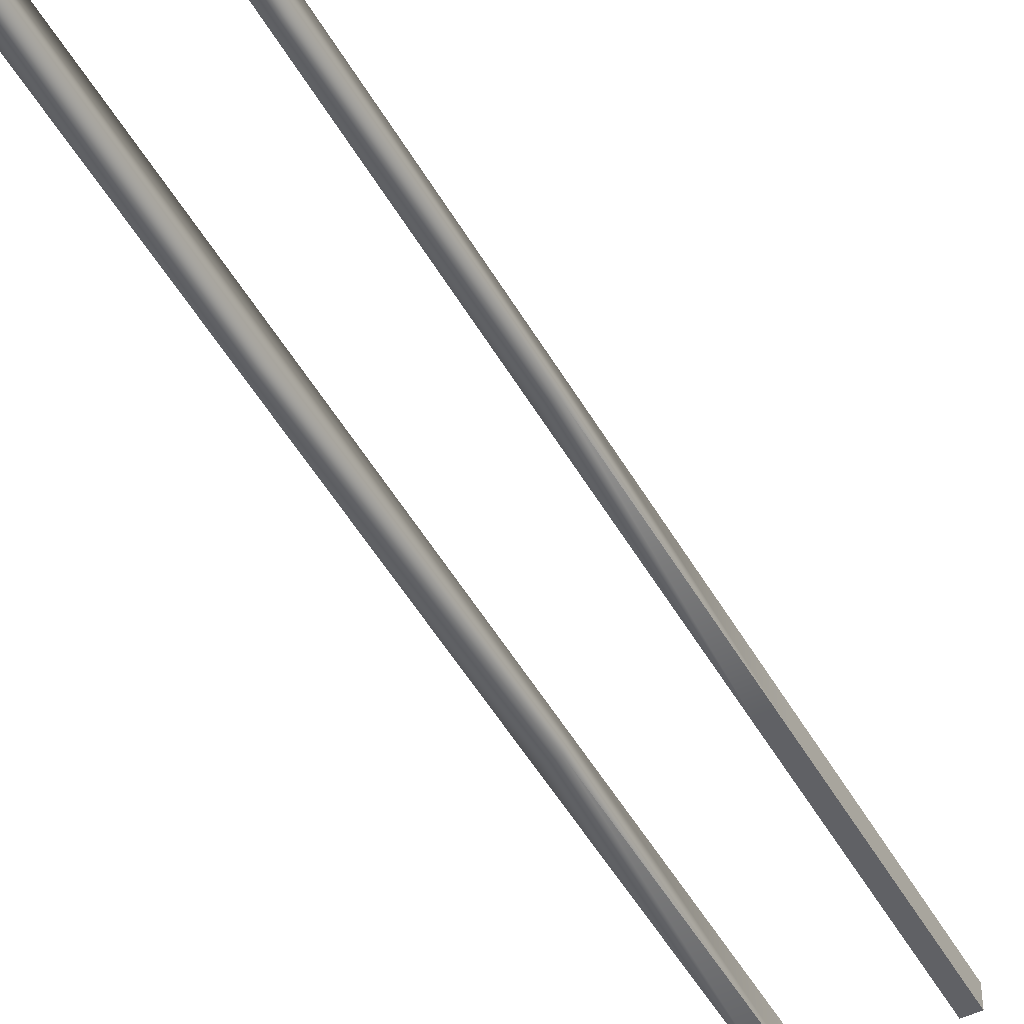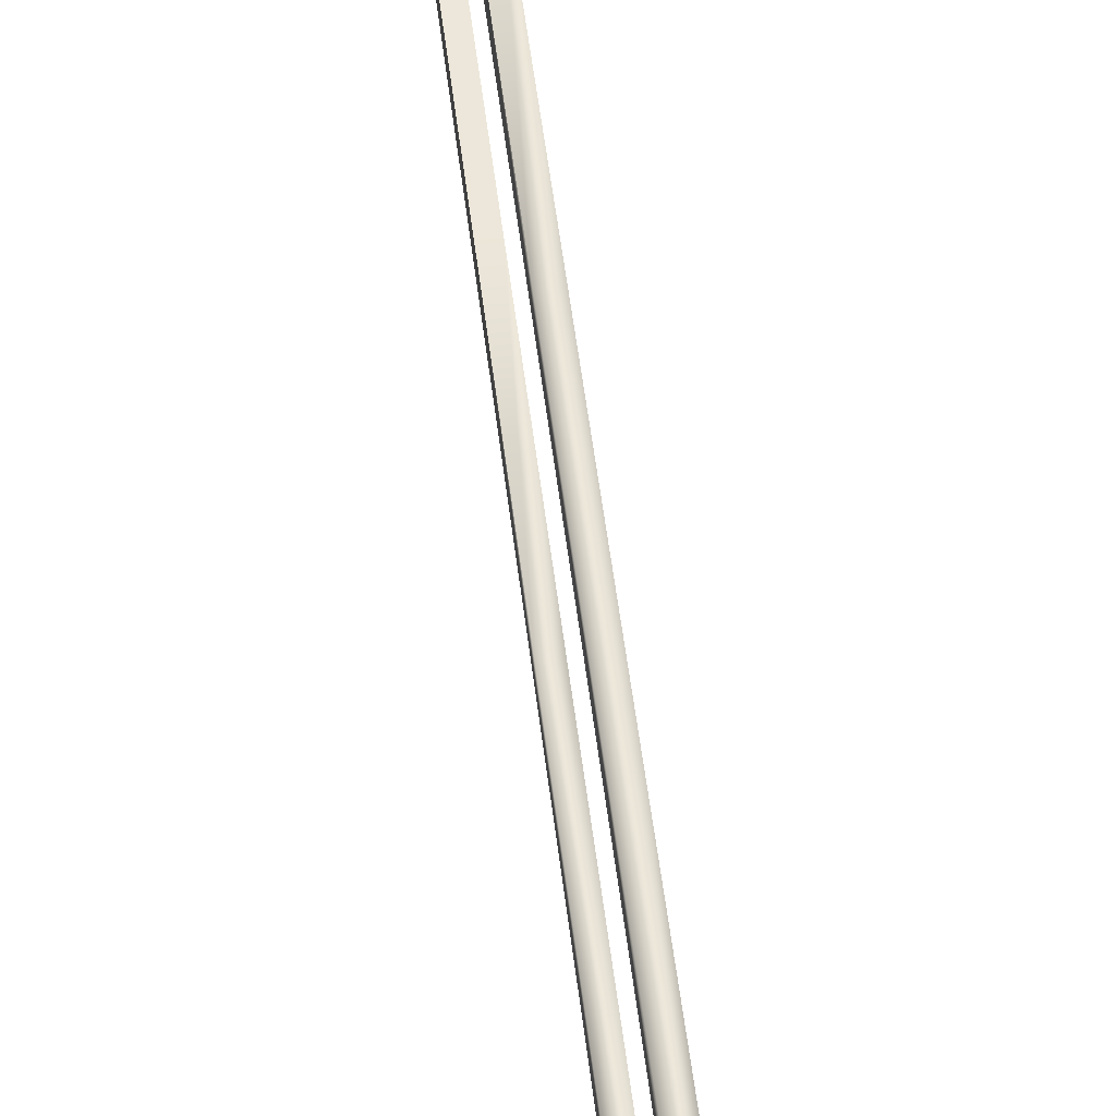
<metadata>
{"format":"obj","ext":"obj","renderer":"f3d","projection":"perspective","resolution":1024,"background":"white","views":[{"elev":-48.8,"azim":-151.7,"up":"+Z"},{"elev":51.4,"azim":173.3,"up":"+Z"}]}
</metadata>
<code>
g RM_rope_pole
v 8.657 4.778 -103.7
v -10.43 4.778 -103.7
v -10.43 4.728 -130.9
v 8.601 4.728 -130.9
v 8.601 1410 -104.2
v 8.658 1410 -131.4
v -10.48 1410 -131.4
v -10.43 1410 -104.2
v 8.651 1352 -131.3
v -10.48 1352 -131.3
v -10.48 1410 -131.4
v 8.658 1410 -131.4
v 8.629 1352 -104.1
v 8.651 1352 -131.3
v 8.658 1410 -131.4
v 8.601 1410 -104.2
v -10.48 1352 -131.3
v -10.44 1352 -104.1
v -10.43 1410 -104.2
v -10.48 1410 -131.4
v -10.44 319.6 -131
v 8.615 319.6 -131
v 8.601 4.728 -130.9
v -10.43 4.728 -130.9
v -10.43 319.6 -103.8
v -10.44 319.6 -131
v -10.43 4.728 -130.9
v -10.43 4.778 -103.7
v 8.615 319.6 -131
v 8.657 319.6 -103.8
v 8.657 4.778 -103.7
v 8.601 4.728 -130.9
v -10.46 662.1 -131.1
v -10.47 1004 -131.2
v 8.64 1004 -131.2
v 8.629 662.1 -131.1
v -10.43 662.1 -103.9
v -10.43 1004 -104
v -10.47 1004 -131.2
v -10.46 662.1 -131.1
v 8.629 662.1 -131.1
v 8.64 1004 -131.2
v 8.643 1004 -104
v 8.657 662.1 -103.9
v -10.44 1352 -104.1
v 8.707 1352 -104.1
v 8.714 1410 -104.2
v -10.43 1410 -104.2
v 8.657 319.6 -103.8
v -10.43 319.6 -103.8
v -10.43 4.778 -103.7
v 8.657 4.778 -103.7
v -9.856 1369 -168.7
v -20.47 1369 -168.7
v -11.31 1354 48.38
v -5.474 1354 48.38
v -9.7 1352 -168.8
v -9.856 1369 -168.7
v -5.474 1354 48.38
v -5.387 1345 48.38
v -20.47 1369 -168.7
v -20.28 1352 -168.7
v -11.2 1345 48.38
v -11.31 1354 48.38
v -20.47 1369 -168.7
v -9.856 1369 -168.7
v -9.7 1352 -168.8
v -20.32 1352 -169.3
v -11.22 1345 48.47
v -20.32 1352 -168.5
v -9.7 1352 -168.5
v -5.387 1345 48.47
v 19.99 1369 -168.7
v 9.377 1369 -168.7
v 5.095 1354 48.38
v 10.93 1354 48.38
v 20.15 1352 -168.8
v 19.99 1369 -168.7
v 10.93 1354 48.38
v 11.01 1345 48.38
v 9.377 1369 -168.7
v 9.572 1352 -168.7
v 5.201 1345 48.38
v 5.095 1354 48.38
v 9.377 1369 -168.7
v 19.99 1369 -168.7
v 20.15 1352 -168.8
v 9.534 1352 -169.3
v 5.181 1345 48.47
v 9.534 1352 -168.5
v 20.15 1352 -168.5
v 11.01 1345 48.47
v -47.34 1333 -103.7
v -47.34 1352 -103.7
v -47.38 1352 -130.9
v -47.38 1333 -130.9
v 47.38 1333 -103.9
v 47.37 1333 -131.1
v 47.37 1352 -131.1
v 47.37 1352 -103.9
v 47.37 1352 -131.1
v 47.37 1333 -131.1
v -47.38 1333 -130.9
v -47.38 1352 -130.9
v 47.37 1352 -103.9
v 47.37 1352 -131.1
v -47.38 1352 -130.9
v -47.34 1352 -103.7
v 47.37 1333 -131.1
v 47.38 1333 -103.9
v -47.34 1333 -103.7
v -47.38 1333 -130.9
v 31.93 1334 -108.1
v -3.396 1289 -108.1
v 7.584 1289 -108
v 42.91 1334 -108
v -3.177 1289 -127
v 7.958 1289 -126.9
v 7.584 1289 -108
v -3.396 1289 -108.1
v 32.1 1334 -127
v 31.93 1334 -108.1
v 42.91 1334 -108
v 43.28 1334 -126.9
v 43.28 1334 -126.9
v 7.958 1289 -126.9
v -3.177 1289 -127
v 32.1 1334 -127
v 42.91 1334 -108
v 7.584 1289 -108
v 7.958 1289 -126.9
v 43.28 1334 -126.9
v 31.93 1334 -108.1
v 32.1 1334 -127
v -3.177 1289 -127
v -3.396 1289 -108.1
v -30.12 1334 -126.9
v 5.206 1289 -126.9
v -5.774 1289 -127
v -41.1 1334 -127
v 4.987 1289 -108
v -6.148 1289 -108.1
v -5.774 1289 -127
v 5.206 1289 -126.9
v -30.29 1334 -108
v -30.12 1334 -126.9
v -41.1 1334 -127
v -41.47 1334 -108.1
v -41.47 1334 -108.1
v -6.148 1289 -108.1
v 4.987 1289 -108
v -30.29 1334 -108
v -41.1 1334 -127
v -5.774 1289 -127
v -6.148 1289 -108.1
v -41.47 1334 -108.1
v -30.12 1334 -126.9
v -30.29 1334 -108
v 4.987 1289 -108
v 5.206 1289 -126.9
v -10.43 4.728 227.6
v -10.43 4.778 200.4
v 8.657 4.778 200.4
v 8.601 4.728 227.6
v -10.48 1410 228.1
v 8.658 1410 228.1
v 8.601 1410 200.9
v -10.43 1410 200.9
v -10.48 1410 228.1
v -10.48 1352 228.1
v 8.651 1352 228.1
v 8.658 1410 228.1
v 8.658 1410 228.1
v 8.651 1352 228.1
v 8.629 1352 200.8
v 8.601 1410 200.9
v -10.43 1410 200.9
v -10.44 1352 200.8
v -10.48 1352 228.1
v -10.48 1410 228.1
v 8.601 4.728 227.6
v 8.615 319.6 227.8
v -10.44 319.6 227.8
v -10.43 4.728 227.6
v -10.43 4.728 227.6
v -10.44 319.6 227.8
v -10.43 319.6 200.5
v -10.43 4.778 200.4
v 8.657 4.778 200.4
v 8.657 319.6 200.5
v 8.615 319.6 227.8
v 8.601 4.728 227.6
v 8.64 1004 228
v -10.47 1004 228
v -10.46 662.1 227.9
v 8.629 662.1 227.9
v -10.47 1004 228
v -10.43 1004 200.8
v -10.43 662.1 200.7
v -10.46 662.1 227.9
v 8.643 1004 200.8
v 8.64 1004 228
v 8.629 662.1 227.9
v 8.657 662.1 200.7
v 8.714 1410 200.9
v 8.707 1352 200.8
v -10.44 1352 200.8
v -10.43 1410 200.9
v -10.43 4.778 200.4
v -10.43 319.6 200.5
v 8.657 319.6 200.5
v 8.657 4.778 200.4
v -11.31 1354 48.38
v -20.47 1369 265.4
v -9.856 1369 265.4
v -5.474 1354 48.38
v -9.856 1369 265.4
v -9.699 1352 265.6
v -20.28 1352 265.4
v -20.47 1369 265.4
v -9.699 1352 265.6
v -9.856 1369 265.4
v -20.47 1369 265.4
v -20.32 1352 266.1
v -9.7 1352 265.3
v -20.32 1352 265.3
v -11.22 1345 48.29
v -5.387 1345 48.29
v 5.095 1354 48.38
v 9.377 1369 265.4
v 19.99 1369 265.4
v 10.93 1354 48.38
v 19.99 1369 265.4
v 20.15 1352 265.6
v 9.572 1352 265.4
v 9.377 1369 265.4
v 20.15 1352 265.6
v 19.99 1369 265.4
v 9.377 1369 265.4
v 9.534 1352 266.1
v 20.15 1352 265.3
v 9.534 1352 265.3
v 5.181 1345 48.29
v 11.01 1345 48.29
v -47.38 1352 227.7
v -47.34 1352 200.4
v -47.34 1333 200.4
v -47.38 1333 227.7
v 47.37 1352 227.8
v 47.37 1333 227.8
v 47.38 1333 200.6
v 47.37 1352 200.6
v -47.38 1333 227.7
v 47.37 1333 227.8
v 47.37 1352 227.8
v -47.38 1352 227.7
v -47.38 1352 227.7
v 47.37 1352 227.8
v 47.37 1352 200.6
v -47.34 1352 200.4
v -47.34 1333 200.4
v 47.38 1333 200.6
v 47.37 1333 227.8
v -47.38 1333 227.7
v 7.584 1289 204.8
v -3.396 1289 204.9
v 31.93 1334 204.9
v 42.91 1334 204.8
v 7.584 1289 204.8
v 7.958 1289 223.7
v -3.177 1289 223.8
v -3.396 1289 204.9
v 42.91 1334 204.8
v 31.93 1334 204.9
v 32.1 1334 223.8
v 43.28 1334 223.7
v -3.177 1289 223.8
v 7.958 1289 223.7
v 43.28 1334 223.7
v 32.1 1334 223.8
v 7.958 1289 223.7
v 7.584 1289 204.8
v 42.91 1334 204.8
v 43.28 1334 223.7
v -3.177 1289 223.8
v 32.1 1334 223.8
v 31.93 1334 204.9
v -3.396 1289 204.9
v -5.774 1289 223.8
v 5.206 1289 223.7
v -30.12 1334 223.7
v -41.1 1334 223.8
v -5.774 1289 223.8
v -6.148 1289 204.9
v 4.987 1289 204.8
v 5.206 1289 223.7
v -41.1 1334 223.8
v -30.12 1334 223.7
v -30.29 1334 204.8
v -41.47 1334 204.9
v 4.987 1289 204.8
v -6.148 1289 204.9
v -41.47 1334 204.9
v -30.29 1334 204.8
v -6.148 1289 204.9
v -5.774 1289 223.8
v -41.1 1334 223.8
v -41.47 1334 204.9
v 4.987 1289 204.8
v -30.29 1334 204.8
v -30.12 1334 223.7
v 5.206 1289 223.7
v 8.64 1004 -131.2
v -10.47 1004 -131.2
v -10.44 1352 -104.1
v -10.47 1004 -131.2
v -10.43 1004 -104
v 8.643 1004 -104
v 8.64 1004 -131.2
v -10.47 1004 228
v 8.64 1004 228
v -10.44 1352 200.8
v -10.43 1004 200.8
v -10.47 1004 228
v 8.64 1004 228
v 8.643 1004 200.8
v 8.657 662.1 -103.9
v -10.43 662.1 -103.9
v -10.43 662.1 200.7
v 8.657 662.1 200.7
f 179 177 178
f 177 179 180
f 324 179 323
f 322 323 179
f 323 322 326
f 175 326 322
f 326 175 325
f 174 325 175
f 175 173 174
f 173 175 176
f 29 31 32
f 31 29 30
f 41 30 29
f 30 41 44
f 43 44 41
f 44 43 37
f 38 37 43
f 37 38 39
f 41 42 43
f 39 40 37
f 26 37 40
f 37 26 25
f 27 25 26
f 25 27 28
f 10 313 314
f 313 10 9
f 11 9 10
f 9 11 12
f 17 316 315
f 317 315 316
f 315 317 13
f 318 13 317
f 13 318 14
f 319 14 318
f 15 13 14
f 13 15 16
f 17 19 20
f 19 17 18
f 50 327 328
f 327 50 49
f 51 49 50
f 49 51 52
f 195 193 194
f 193 195 196
f 183 196 195
f 196 183 182
f 181 182 183
f 183 184 181
f 199 197 198
f 197 199 200
f 187 200 199
f 200 187 186
f 185 186 187
f 187 188 185
f 201 199 198
f 199 201 204
f 203 201 202
f 201 203 204
f 191 204 203
f 204 191 190
f 189 190 191
f 191 192 189
f 169 171 172
f 171 169 170
f 320 171 170
f 171 320 321
f 35 36 33
f 22 33 36
f 33 22 21
f 23 21 22
f 21 23 24
f 33 34 35
f 209 211 212
f 211 209 210
f 211 329 330
f 329 211 210
f 53 55 56
f 55 53 54
f 59 57 58
f 57 59 60
f 218 60 59
f 59 217 218
f 63 61 62
f 61 63 64
f 220 64 63
f 63 219 220
f 67 65 66
f 65 67 68
f 71 69 70
f 69 71 72
f 75 73 74
f 73 75 76
f 79 77 78
f 77 79 80
f 234 80 79
f 79 233 234
f 83 81 82
f 81 83 84
f 236 84 83
f 83 235 236
f 87 85 86
f 85 87 88
f 91 89 90
f 89 91 92
f 95 93 94
f 93 95 96
f 99 97 98
f 97 99 100
f 103 101 102
f 101 103 104
f 107 105 106
f 105 107 108
f 111 105 108
f 105 111 110
f 111 109 110
f 109 111 112
f 115 113 114
f 113 115 116
f 119 117 118
f 117 119 120
f 123 121 122
f 121 123 124
f 127 125 126
f 125 127 128
f 131 129 130
f 129 131 132
f 135 133 134
f 133 135 136
f 139 137 138
f 137 139 140
f 143 141 142
f 141 143 144
f 147 145 146
f 145 147 148
f 151 149 150
f 149 151 152
f 155 153 154
f 153 155 156
f 159 157 158
f 157 159 160
f 163 161 162
f 161 163 164
f 167 165 166
f 165 167 168
f 215 213 214
f 213 215 216
f 237 239 240
f 239 237 238
f 243 241 242
f 241 243 244
f 247 245 246
f 245 247 248
f 251 249 250
f 249 251 252
f 255 253 254
f 253 255 256
f 259 257 258
f 257 259 260
f 261 260 259
f 259 262 261
f 263 261 262
f 261 263 264
f 267 265 266
f 265 267 268
f 271 269 270
f 269 271 272
f 275 273 274
f 273 275 276
f 279 277 278
f 277 279 280
f 283 281 282
f 281 283 284
f 287 285 286
f 285 287 288
f 291 289 290
f 289 291 292
f 295 293 294
f 293 295 296
f 299 297 298
f 297 299 300
f 303 301 302
f 301 303 304
f 307 305 306
f 305 307 308
f 311 309 310
f 309 311 312
f 3 1 2
f 1 3 4
f 7 5 6
f 5 7 8
f 47 45 46
f 45 47 48
f 207 205 206
f 205 207 208
f 223 221 222
f 221 223 224
f 227 225 226
f 225 227 228
f 231 229 230
f 229 231 232
v 19.74 1367 93.39
v 24.4 1352 93.39
v 34.04 1352 93.39
v 27.54 1372 93.39
v 19.74 1338 93.39
v 27.54 1332 93.39
v 7.539 1329 93.39
v 10.52 1320 93.39
v -7.539 1329 93.39
v -10.52 1320 93.39
v -19.74 1338 93.39
v -27.54 1332 93.39
v -24.4 1352 93.39
v -34.04 1352 93.39
v -19.74 1367 93.39
v -27.54 1372 93.39
v -7.539 1376 93.39
v -10.52 1385 93.39
v 7.539 1376 93.39
v 10.52 1385 93.39
v 19.74 1338 -15.11
v 7.539 1329 -15.11
v 24.4 1352 -15.11
v 19.74 1338 81.74
v 24.4 1352 81.74
v 34.04 1352 81.74
v -27.54 1332 14.67
v -10.52 1320 14.67
v -7.539 1329 14.67
v -19.74 1338 14.67
v 24.4 1352 4.391
v 19.74 1367 4.391
v 27.54 1372 4.391
v 34.04 1352 4.391
v 7.539 1376 4.391
v 10.52 1385 4.391
v -7.539 1376 4.391
v -10.52 1385 4.391
v -19.74 1367 4.391
v -27.54 1372 4.391
v -24.4 1352 4.391
v -34.04 1352 4.391
v -19.74 1338 4.391
v -27.54 1332 4.391
v -7.539 1329 4.391
v -10.52 1320 4.391
v 7.539 1329 4.391
v 10.52 1320 4.391
v 27.54 1332 81.74
v 10.52 1320 81.74
v 7.539 1329 81.74
v -10.52 1320 81.74
v -7.539 1329 81.74
v -27.54 1332 81.74
v -19.74 1338 81.74
v -34.04 1352 81.74
v -24.4 1352 81.74
v -27.54 1372 81.74
v -19.74 1367 81.74
v -10.52 1385 81.74
v -7.539 1376 81.74
v 10.52 1385 81.74
v 7.539 1376 81.74
v 27.54 1372 81.74
v 19.74 1367 81.74
v 27.54 1372 14.67
v 10.52 1385 14.67
v 7.539 1376 14.67
v 19.74 1367 14.67
v -10.52 1385 14.67
v -7.539 1376 14.67
v -27.54 1372 14.67
v -19.74 1367 14.67
v -34.04 1352 14.67
v -24.4 1352 14.67
v 10.52 1320 14.67
v 7.539 1329 14.67
v -19.74 1367 -15.11
v 7.539 1376 -15.11
v 19.74 1338 4.391
v 27.54 1332 4.391
v 27.54 1332 14.67
v 19.74 1338 14.67
v 34.04 1352 14.67
v 24.4 1352 14.67
v -7.539 1329 -15.11
v -19.74 1338 -15.11
v -24.4 1352 -15.11
v -7.539 1376 -15.11
v 19.74 1367 -15.11
v -7.539 1329 112.9
v 7.539 1329 112.9
v 19.74 1338 112.9
v -24.4 1352 112.9
v 19.74 1367 112.9
v 7.539 1376 112.9
v -7.539 1376 112.9
v -19.74 1367 112.9
v -19.74 1338 112.9
v 24.4 1352 112.9
f 408 419 409
f 353 409 420
f 409 353 408
f 417 408 353
f 408 417 418
f 416 417 352
f 353 352 417
f 352 353 351
f 340 339 342
f 341 342 339
f 342 341 344
f 343 344 341
f 344 343 346
f 345 346 343
f 346 345 348
f 347 348 345
f 348 347 350
f 349 350 347
f 350 349 334
f 331 334 349
f 334 331 333
f 332 333 331
f 333 332 336
f 335 336 332
f 336 335 338
f 337 338 335
f 340 337 339
f 337 340 338
f 360 357 359
f 358 359 357
f 359 358 407
f 406 407 358
f 407 406 413
f 412 413 406
f 413 412 415
f 414 415 412
f 415 414 399
f 396 399 414
f 399 396 398
f 397 398 396
f 398 397 401
f 400 401 397
f 401 400 403
f 402 403 400
f 403 402 405
f 404 405 402
f 360 404 357
f 404 360 405
f 362 363 361
f 364 361 363
f 361 364 410
f 411 410 364
f 410 411 377
f 378 377 411
f 377 378 375
f 376 375 378
f 375 376 373
f 374 373 376
f 373 374 371
f 372 371 374
f 371 372 369
f 370 369 372
f 369 370 367
f 368 367 370
f 367 368 365
f 366 365 368
f 366 362 365
f 362 366 363
f 380 381 379
f 354 379 381
f 379 354 356
f 355 356 354
f 356 355 394
f 395 394 355
f 394 395 392
f 393 392 395
f 392 393 390
f 391 390 393
f 390 391 388
f 389 388 391
f 388 389 386
f 387 386 389
f 386 387 384
f 385 384 387
f 384 385 382
f 383 382 385
f 383 380 382
f 380 383 381
f 421 424 429
f 424 421 423
f 422 423 421
f 428 424 427
f 423 427 424
f 427 423 425
f 430 425 423
f 425 426 427
v 7.539 1376 81.74
v 19.74 1367 81.74
v 19.74 1367 14.67
v 24.4 1352 14.67
v 7.539 1376 14.67
v 24.4 1352 81.74
v 19.74 1338 81.74
v 19.74 1338 14.67
v 24.4 1352 14.67
v 7.539 1329 81.74
v 7.539 1329 14.67
v 7.539 1329 81.74
v -7.539 1329 81.74
v -7.539 1329 14.67
v -7.539 1329 14.67
v -7.539 1329 81.74
v -19.74 1338 81.74
v -19.74 1338 14.67
v -7.539 1329 14.67
v -24.4 1352 81.74
v -24.4 1352 14.67
v -19.74 1367 81.74
v -19.74 1367 14.67
v -19.74 1367 81.74
v -7.539 1376 81.74
v -7.539 1376 14.67
v -7.539 1376 14.67
v -7.539 1376 81.74
v -7.539 1376 14.67
v 24.4 1352 81.74
f 442 443 444
f 453 452 457
f 452 453 450
f 451 450 453
f 450 451 447
f 448 447 451
f 447 448 446
f 449 446 448
f 460 434 432
f 433 432 434
f 432 433 431
f 435 431 433
f 431 435 458
f 459 458 435
f 441 440 445
f 440 441 437
f 438 437 441
f 437 438 436
f 439 436 438
f 454 455 456
v -27.54 1372 81.74
v -34.04 1352 81.74
v -34.04 1352 93.39
v -27.54 1372 93.39
v 34.04 1352 4.391
v 27.54 1372 4.391
v 27.54 1372 14.67
v -10.52 1385 93.39
v -10.52 1385 81.74
v 34.04 1352 14.67
v 10.52 1385 4.391
v 10.52 1385 14.67
v -10.52 1385 4.391
v -10.52 1385 14.67
v -10.52 1385 4.391
v -27.54 1372 4.391
v -27.54 1372 14.67
v -10.52 1385 14.67
v -34.04 1352 4.391
v -34.04 1352 14.67
v -27.54 1332 4.391
v -27.54 1332 14.67
v -10.52 1320 4.391
v -10.52 1320 14.67
v 10.52 1320 4.391
v 10.52 1320 14.67
v 34.04 1352 93.39
v 27.54 1332 93.39
v 27.54 1332 81.74
v 34.04 1352 81.74
v 10.52 1320 93.39
v 10.52 1320 81.74
v -10.52 1320 93.39
v -10.52 1320 81.74
v -27.54 1332 93.39
v -27.54 1332 81.74
v 27.54 1372 93.39
v 27.54 1332 4.391
v 27.54 1332 14.67
v -10.52 1385 93.39
v 10.52 1385 93.39
v 10.52 1385 81.74
v -10.52 1385 81.74
v 27.54 1372 81.74
f 502 500 501
f 500 502 503
f 468 469 464
f 461 464 469
f 464 461 463
f 462 463 461
f 463 462 495
f 496 495 462
f 495 496 493
f 494 493 496
f 493 494 491
f 492 491 494
f 491 492 488
f 489 488 492
f 488 489 487
f 490 487 489
f 487 490 497
f 504 497 490
f 497 504 501
f 502 501 504
f 473 474 471
f 472 471 474
f 471 472 466
f 467 466 472
f 466 467 465
f 470 465 467
f 465 470 498
f 499 498 470
f 498 499 485
f 486 485 499
f 485 486 483
f 484 483 486
f 483 484 481
f 482 481 484
f 481 482 479
f 480 479 482
f 479 480 476
f 477 476 480
f 477 475 476
f 475 477 478
v 19.74 1338 112.9
v 7.539 1329 112.9
v 7.539 1329 93.39
v 19.74 1338 93.39
v 24.4 1352 93.39
v 24.4 1352 112.9
v 19.74 1338 93.39
v 24.4 1352 93.39
v 19.74 1367 93.39
v 19.74 1367 112.9
v 7.539 1376 112.9
v 19.74 1367 112.9
v 19.74 1367 93.39
v 7.539 1376 93.39
v -7.539 1376 93.39
v -7.539 1376 112.9
v 7.539 1376 112.9
v -7.539 1376 93.39
v -19.74 1367 93.39
v -19.74 1367 112.9
v -7.539 1376 112.9
v -19.74 1367 93.39
v -24.4 1352 93.39
v -24.4 1352 112.9
v -19.74 1367 112.9
v -24.4 1352 93.39
v -19.74 1338 93.39
v -19.74 1338 112.9
v -24.4 1352 112.9
v -19.74 1338 93.39
v -7.539 1329 93.39
v -7.539 1329 112.9
v -19.74 1338 112.9
v -7.539 1329 93.39
v 7.539 1329 93.39
v 7.539 1329 112.9
v -7.539 1329 112.9
v 19.74 1338 112.9
v 7.539 1376 93.39
v 24.4 1352 112.9
v 24.4 1352 -15.11
v 19.74 1367 -15.11
v 19.74 1367 4.391
v 24.4 1352 4.391
v 19.74 1367 -15.11
v 7.539 1376 -15.11
v 7.539 1376 4.391
v 19.74 1367 4.391
v 7.539 1376 -15.11
v -7.539 1376 -15.11
v -7.539 1376 4.391
v 7.539 1376 4.391
v -7.539 1376 -15.11
v -19.74 1367 -15.11
v -19.74 1367 4.391
v -7.539 1376 4.391
v -19.74 1367 -15.11
v -24.4 1352 -15.11
v -24.4 1352 4.391
v -19.74 1367 4.391
v -24.4 1352 -15.11
v -19.74 1338 -15.11
v -19.74 1338 4.391
v -24.4 1352 4.391
v -19.74 1338 -15.11
v -7.539 1329 -15.11
v -7.539 1329 4.391
v -19.74 1338 4.391
v -7.539 1329 -15.11
v 7.539 1329 -15.11
v 7.539 1329 4.391
v -7.539 1329 4.391
v 7.539 1329 -15.11
v 19.74 1338 -15.11
v 19.74 1338 4.391
v 7.539 1329 4.391
v 19.74 1338 -15.11
v 24.4 1352 -15.11
v 24.4 1352 4.391
v 19.74 1338 4.391
f 507 505 506
f 505 507 511
f 510 508 509
f 508 510 542
f 514 512 513
f 512 514 544
f 517 515 516
f 515 517 543
f 520 518 519
f 518 520 521
f 524 522 523
f 522 524 525
f 528 526 527
f 526 528 529
f 532 530 531
f 530 532 533
f 536 534 535
f 534 536 537
f 540 538 539
f 538 540 541
f 547 545 546
f 545 547 548
f 551 549 550
f 549 551 552
f 555 553 554
f 553 555 556
f 559 557 558
f 557 559 560
f 563 561 562
f 561 563 564
f 567 565 566
f 565 567 568
f 571 569 570
f 569 571 572
f 575 573 574
f 573 575 576
f 579 577 578
f 577 579 580
f 583 581 582
f 581 583 584

</code>
